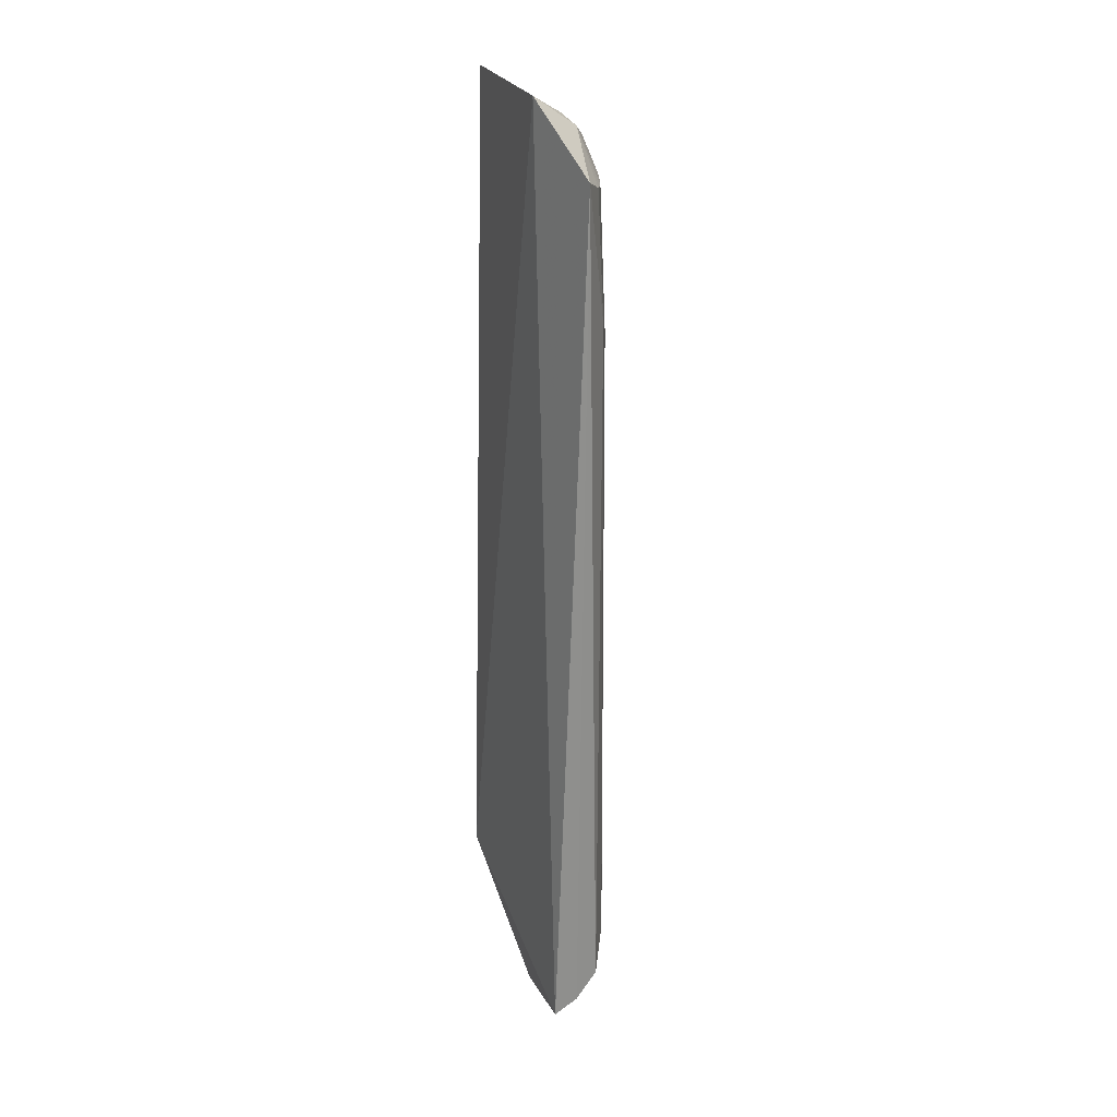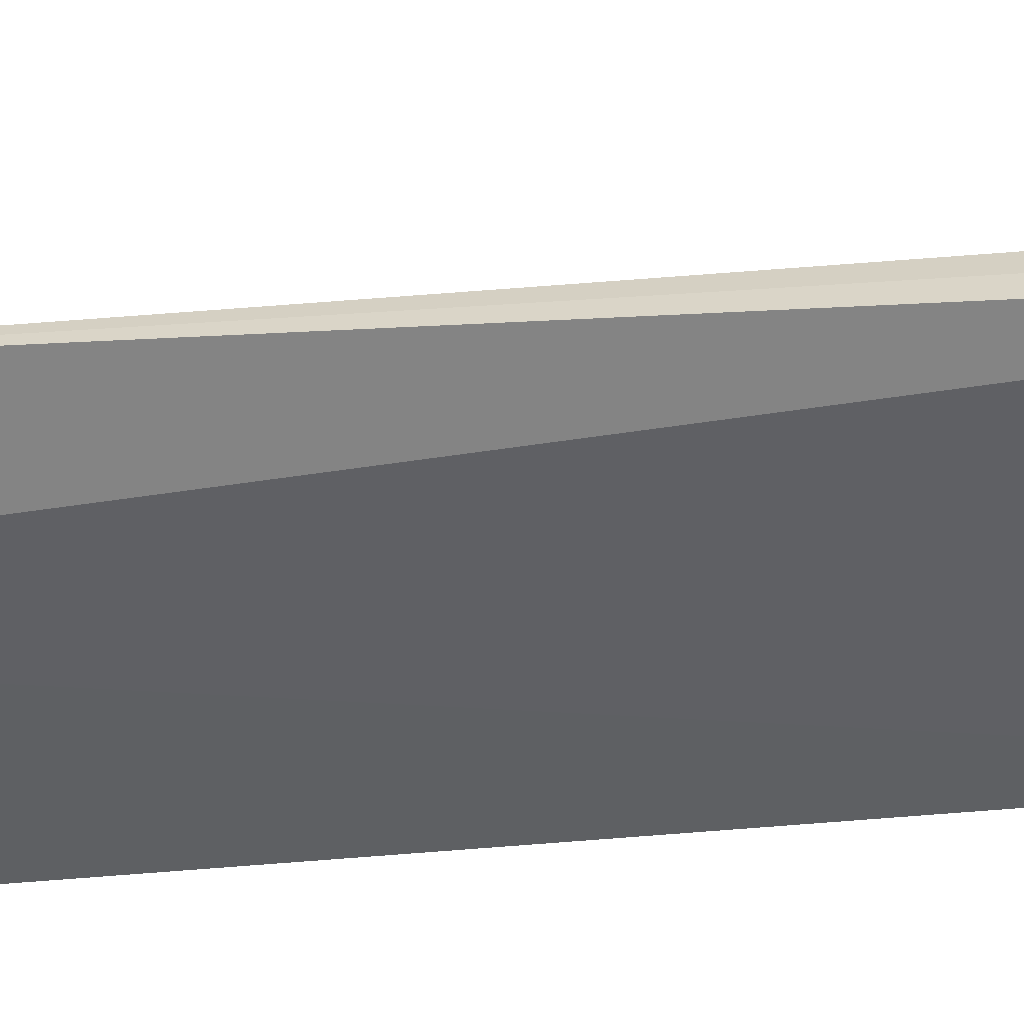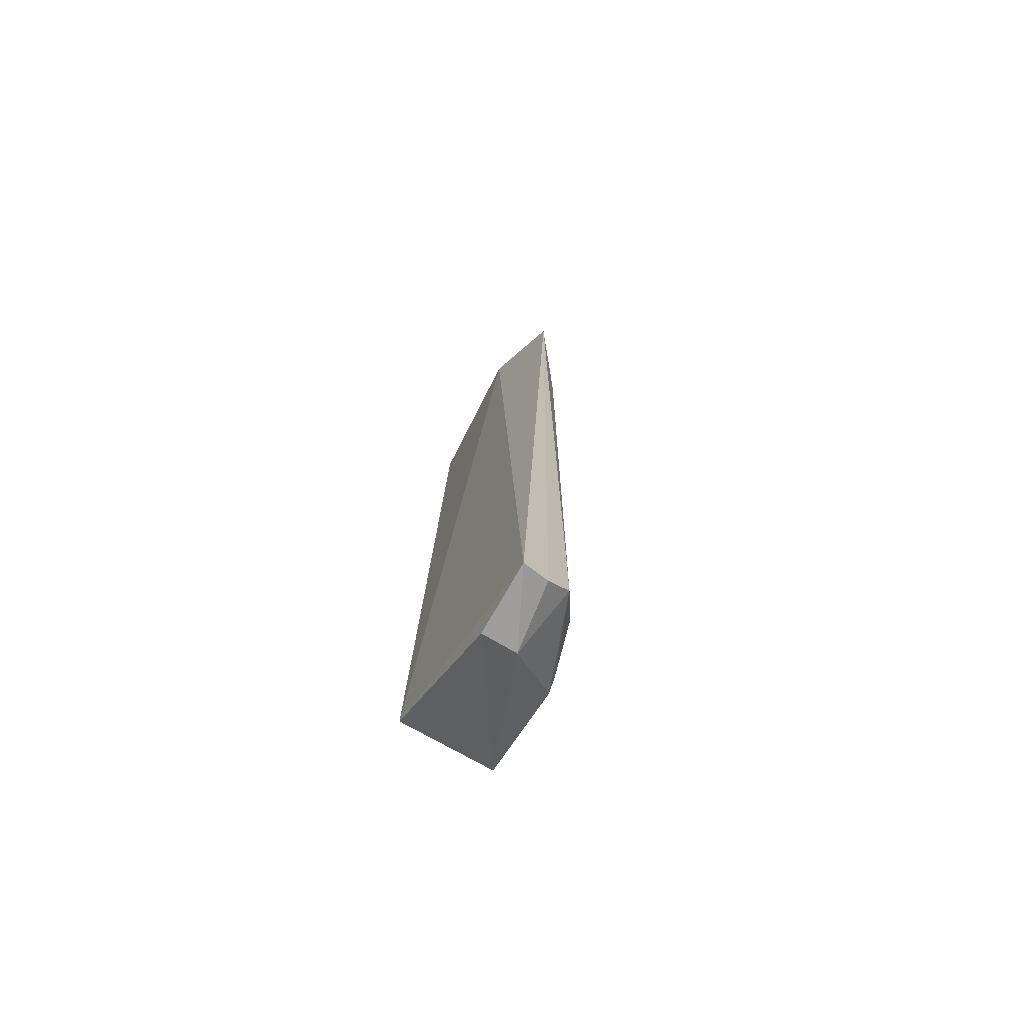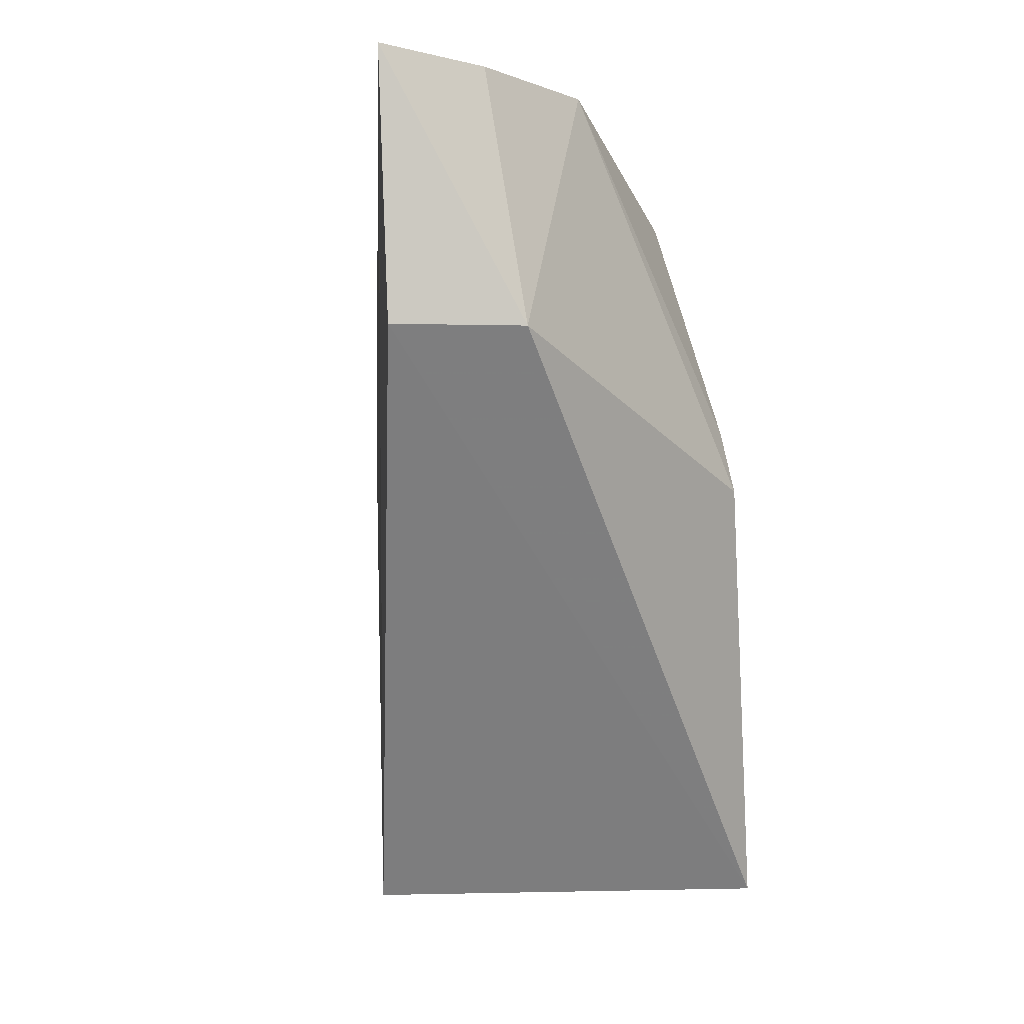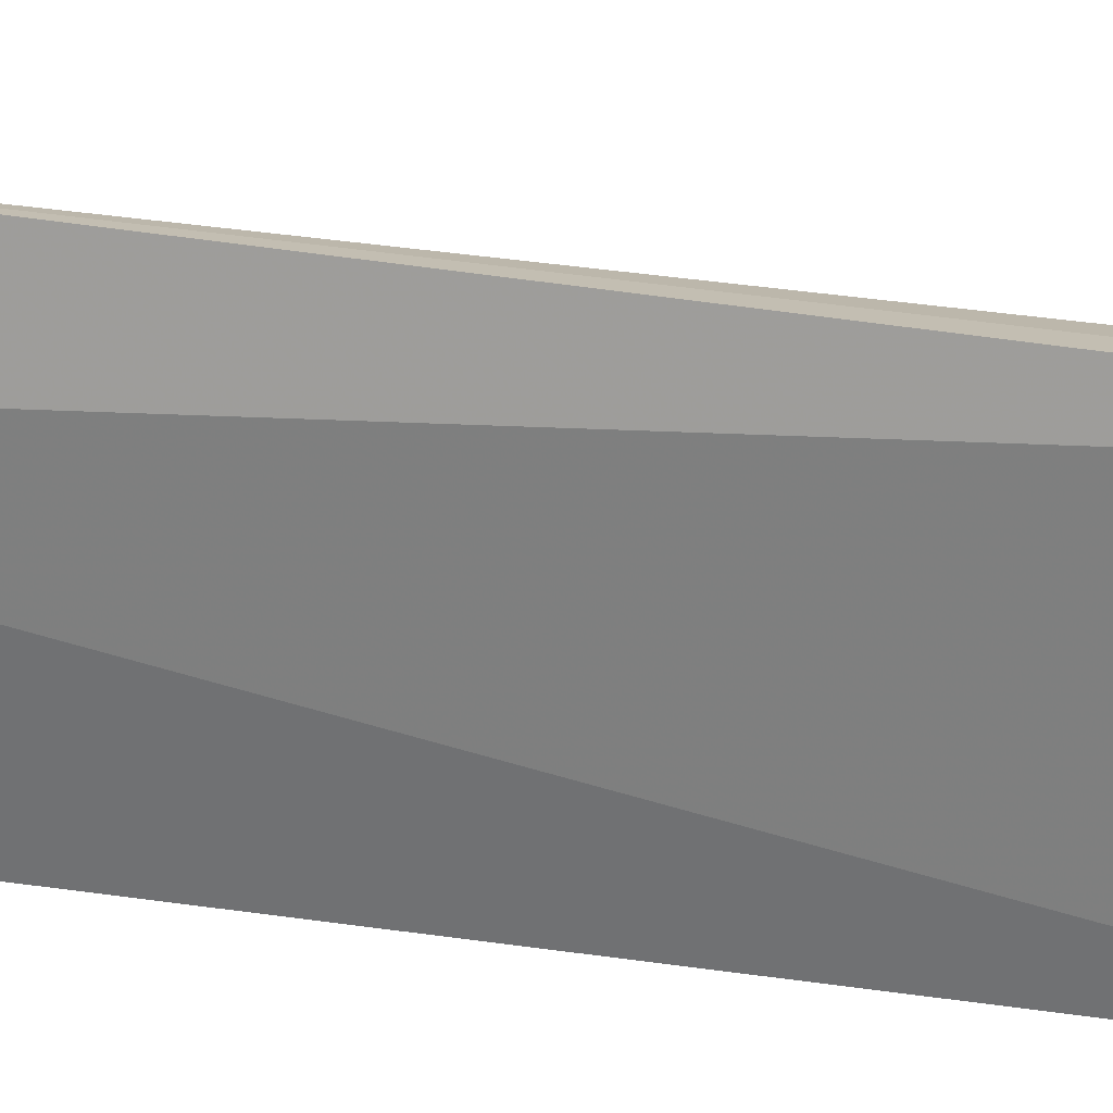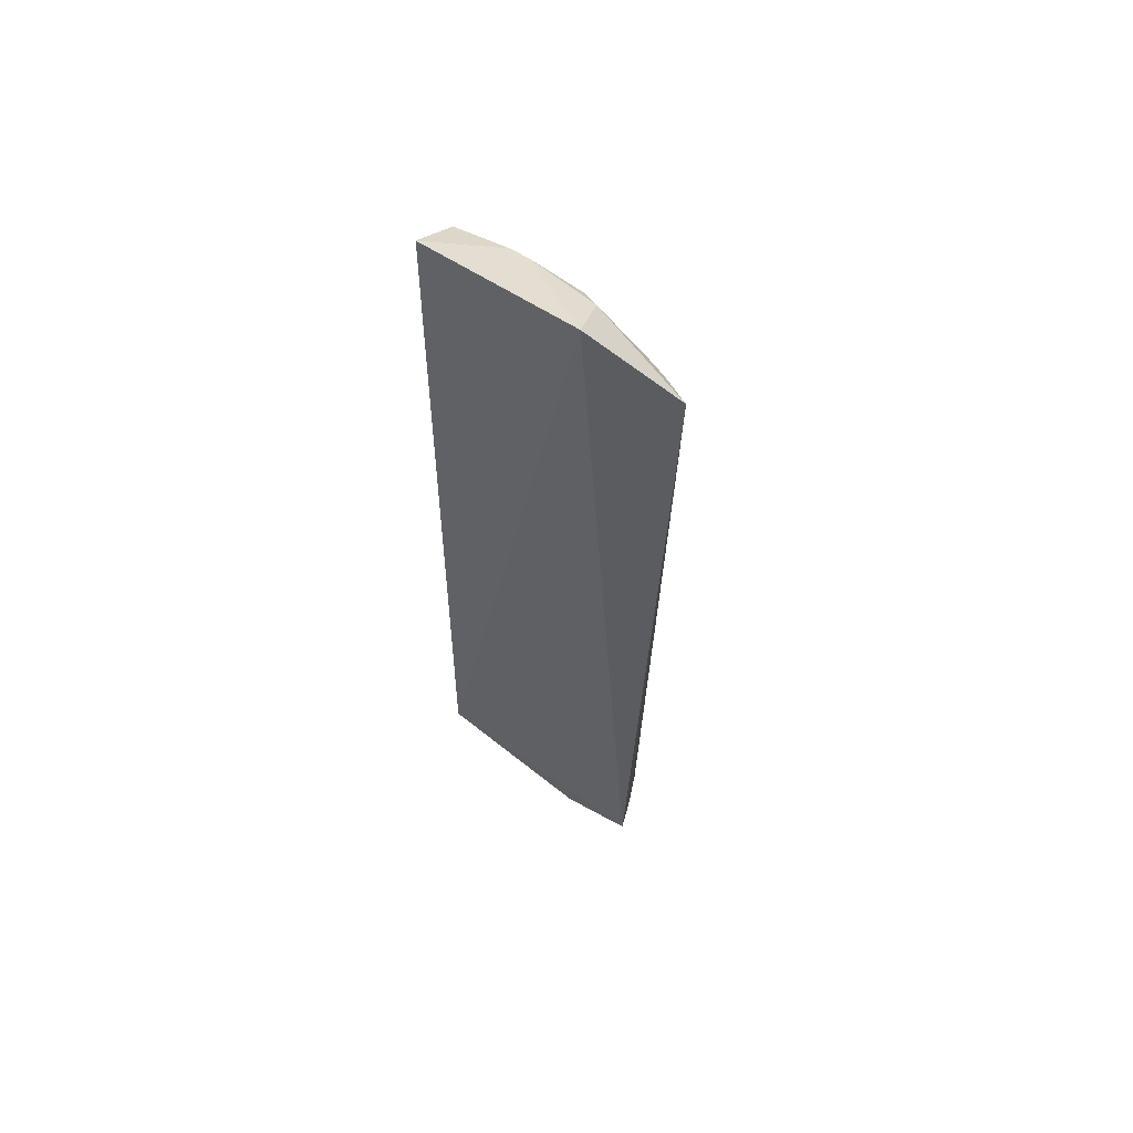
<metadata>
{"format":"obj","ext":"obj","renderer":"f3d","projection":"perspective","resolution":1024,"background":"white","views":[{"elev":22.9,"azim":155.2,"up":"+Z"},{"elev":40.4,"azim":82.6,"up":"+Y"},{"elev":-71.7,"azim":148.6,"up":"+Z"},{"elev":-2.2,"azim":178.0,"up":"+Y"},{"elev":27.4,"azim":102.3,"up":"+Y"},{"elev":61.0,"azim":117.4,"up":"+Z"}]}
</metadata>
<code>
v -0.01735 0.007703 0.06551
v -0.01825 -0.002863 0.06594
v -0.01684 -0.002753 0.007004
v -0.01665 0.01243 0.0003003
v -0.02323 0.004697 0.004521
v -0.02301 0.003357 0.06031
v -0.02366 -0.002638 0.007062
v -0.02182 0.002214 0.06333
v -0.01843 0.0137 0.06112
v -0.02301 0.004599 0.05791
v -0.02312 -0.002574 0.06035
v -0.01929 0.007443 0.000396
v -0.02028 0.01167 0.002458
v -0.02069 0.007013 0.06332
v -0.02168 0.008211 0.06033
v -0.0219 0.0009368 0.06339
v -0.01683 0.007463 0.0002988
v -0.01854 0.01207 0.0008616
v -0.02171 0.00571 0.06245
v -0.02042 0.01164 0.05158
v -0.02169 0.009301 0.05037
v -0.02062 0.01063 0.06024
v -0.02176 -0.002626 0.06345
v -0.023 0.005824 0.04147
v -0.02179 0.00948 0.004643
v -0.01981 0.012 0.06041
v -0.02299 0.005767 0.004619
f 1 2 3
f 1 3 4
f 7 3 2
f 8 2 1
f 9 1 4
f 10 7 6
f 10 5 7
f 11 7 2
f 11 6 7
f 12 7 5
f 13 12 5
f 14 8 1
f 14 1 9
f 15 10 6
f 16 8 6
f 16 6 11
f 16 2 8
f 17 12 4
f 17 4 3
f 17 3 7
f 17 7 12
f 18 13 9
f 18 9 4
f 18 4 12
f 18 12 13
f 19 6 8
f 19 8 14
f 19 15 6
f 19 14 15
f 20 9 13
f 21 10 15
f 22 15 14
f 22 21 15
f 22 20 21
f 23 16 11
f 23 11 2
f 23 2 16
f 24 5 10
f 24 10 21
f 25 21 20
f 25 20 13
f 25 24 21
f 26 22 14
f 26 14 9
f 26 9 20
f 26 20 22
f 27 25 13
f 27 13 5
f 27 5 24
f 27 24 25

</code>
